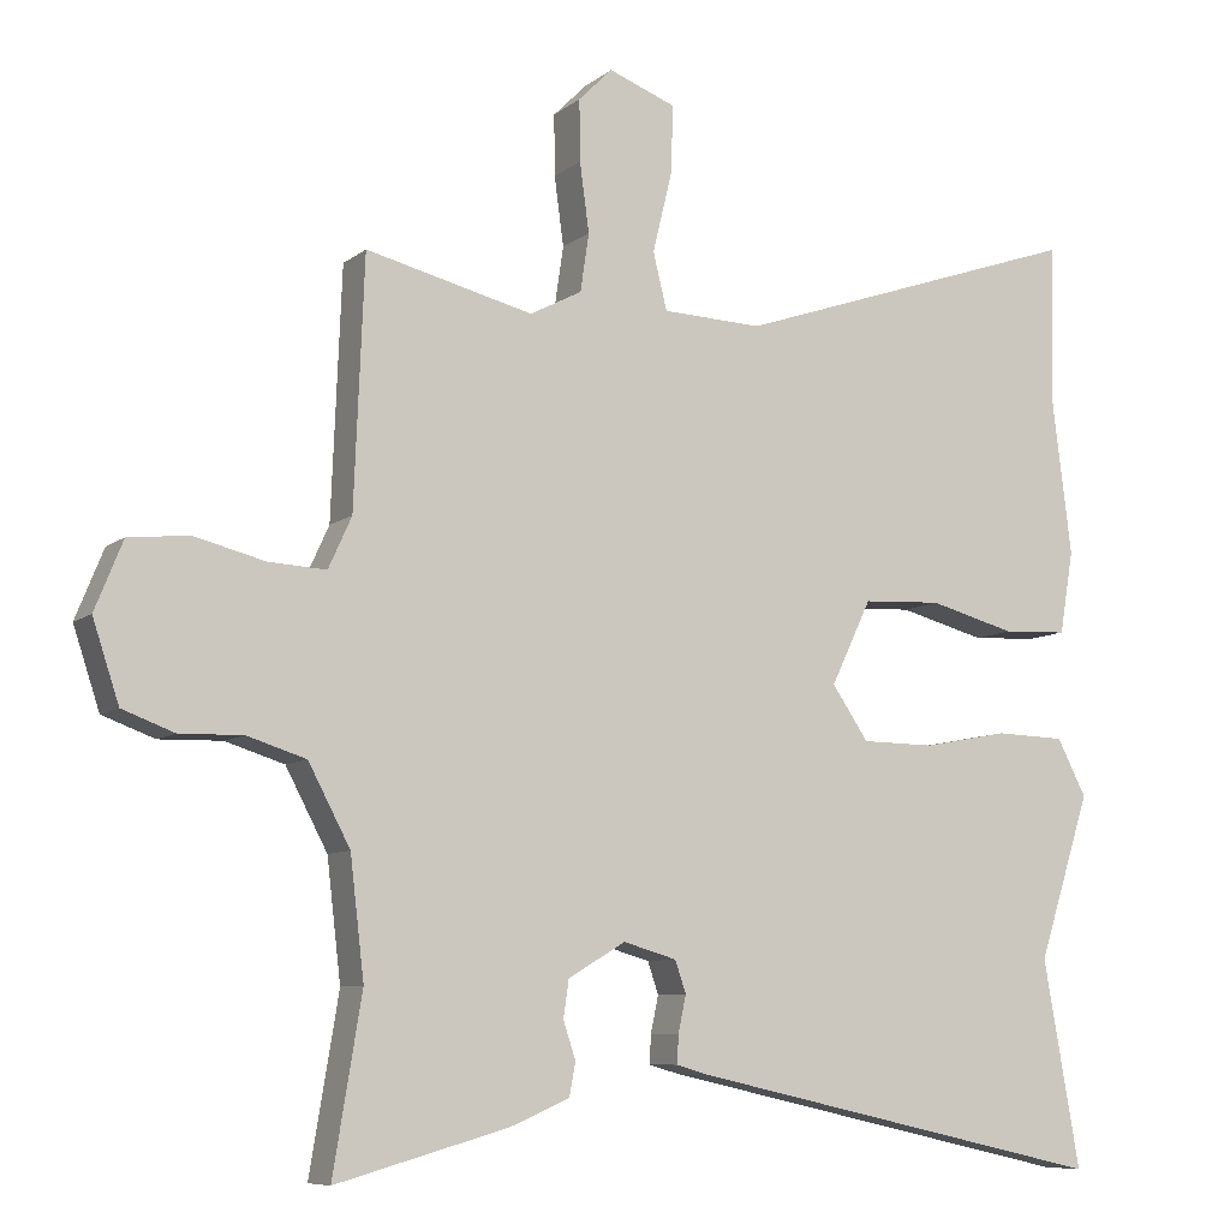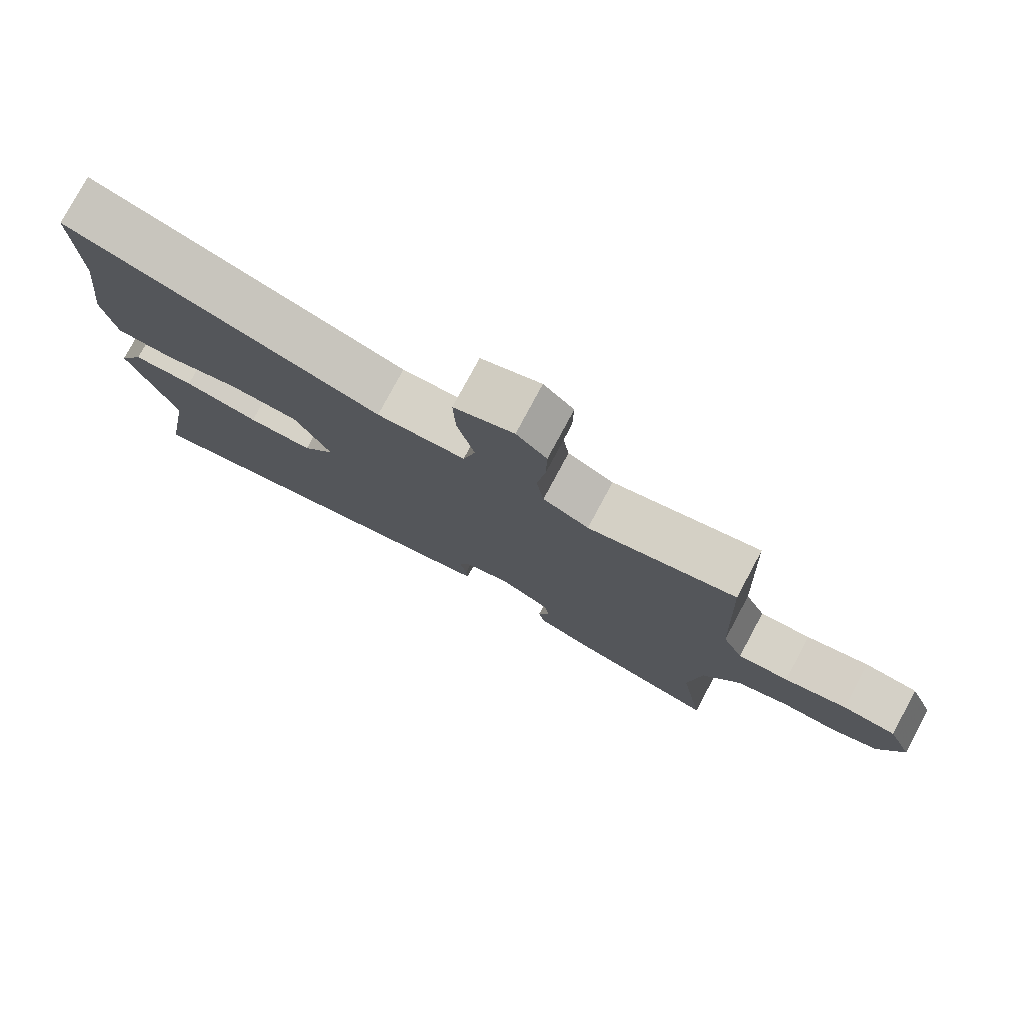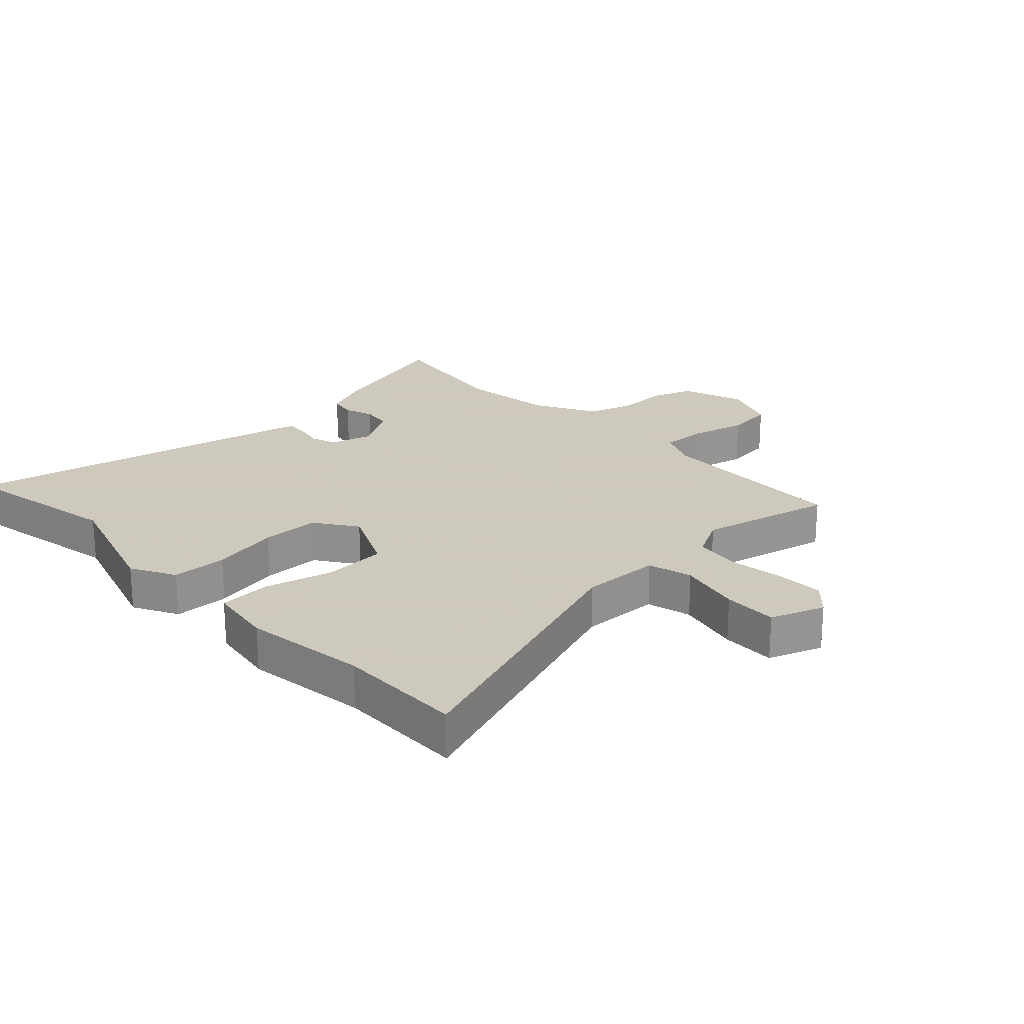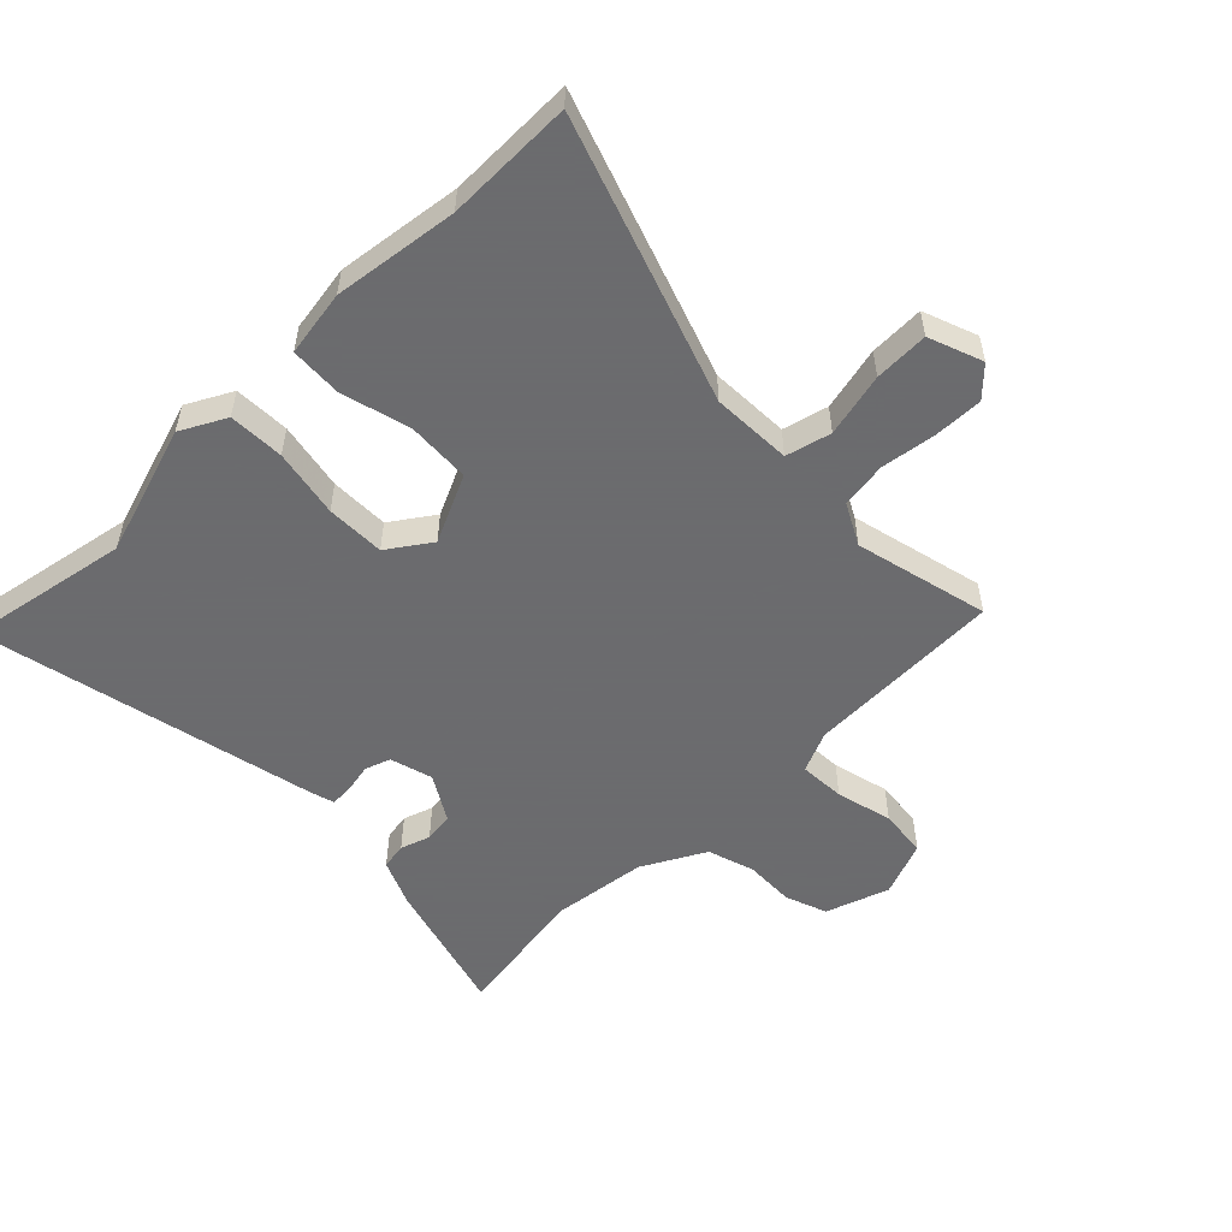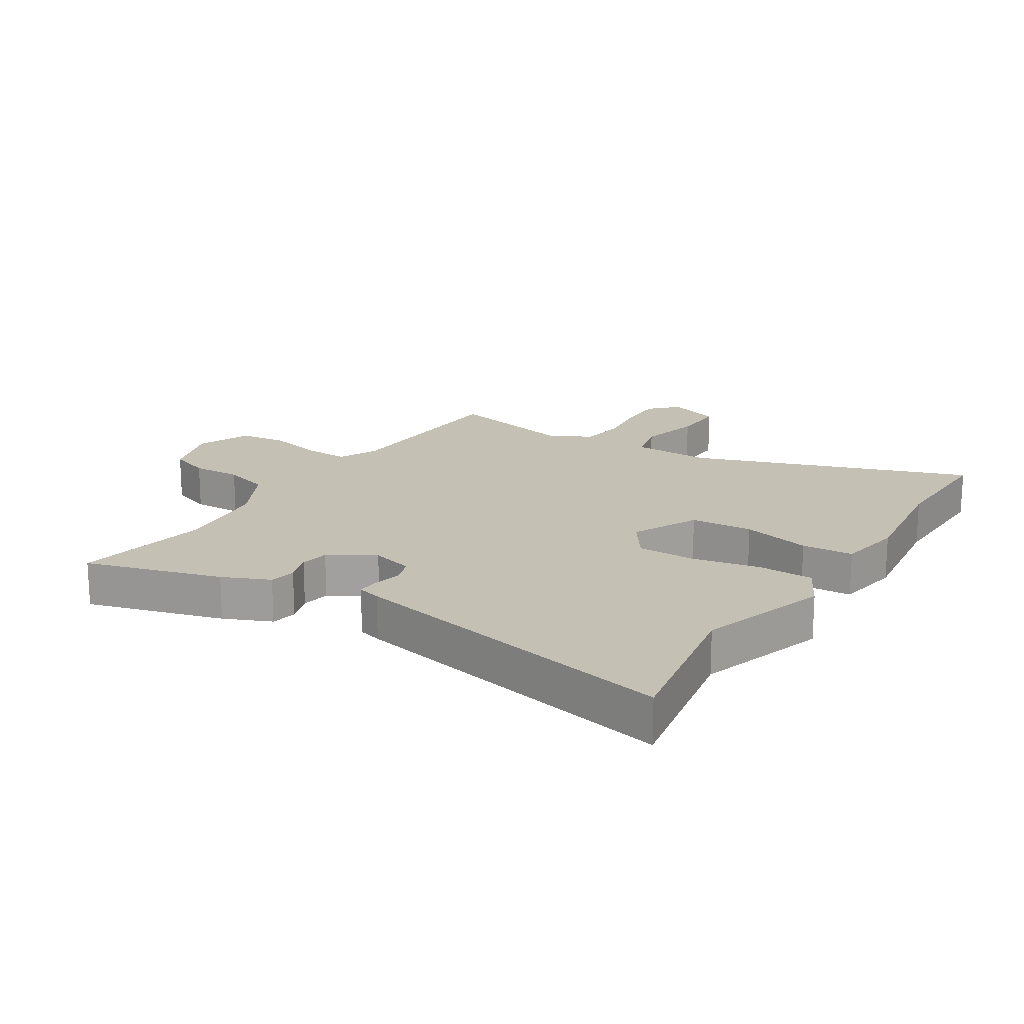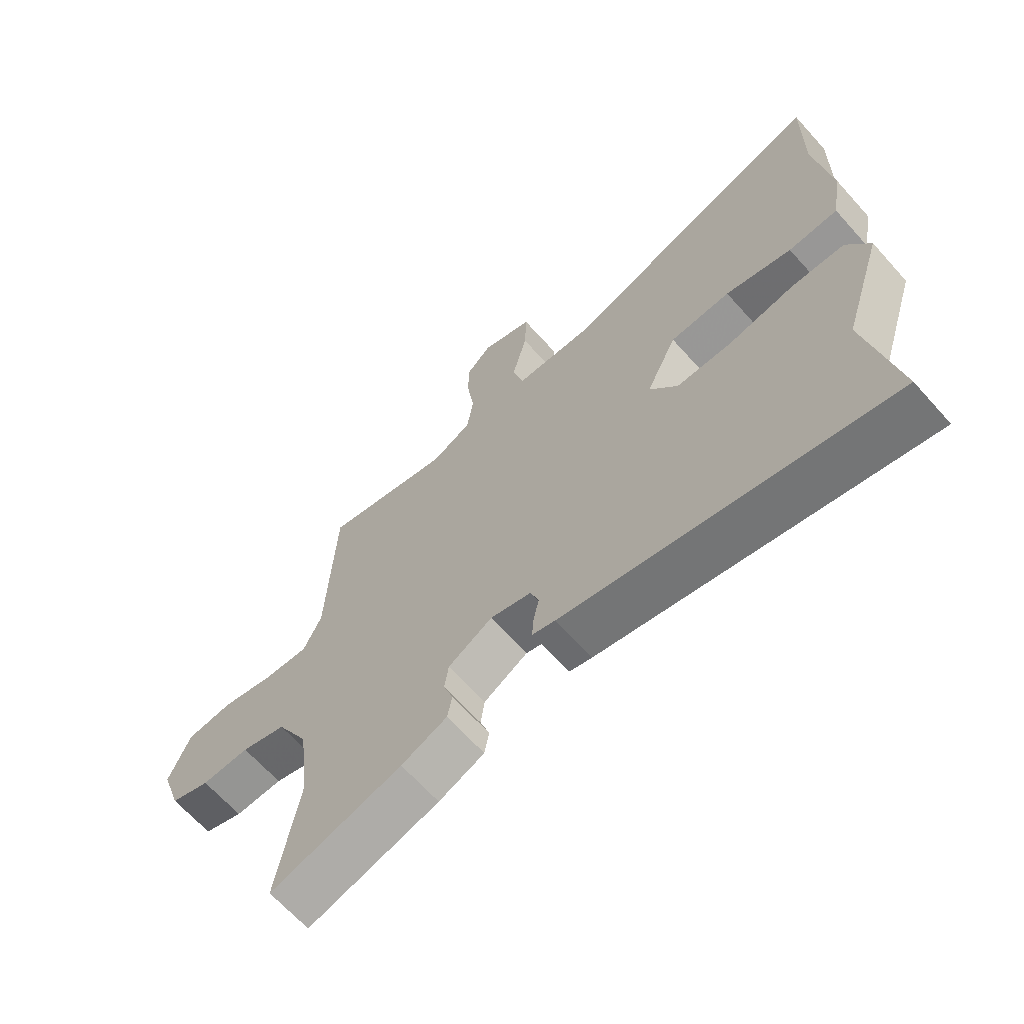
<metadata>
{"format":"obj","ext":"obj","renderer":"f3d","projection":"perspective","resolution":1024,"background":"white","views":[{"elev":-8.2,"azim":152.5,"up":"+Z"},{"elev":78.5,"azim":28.2,"up":"+Z"},{"elev":22.6,"azim":-43.9,"up":"+Y"},{"elev":-53.5,"azim":-45.8,"up":"+Y"},{"elev":18.0,"azim":-147.9,"up":"+Y"},{"elev":-66.3,"azim":-138.1,"up":"+Z"}]}
</metadata>
<code>
v 0.484 0.07 0.504
v 0.497 0.07 0.185
v 0.527 0.07 0.119
v 0.601 0.07 0.123
v 0.692 0.07 0.146
v 0.77 0.07 0.138
v 0.806 0.07 0.049
v 0.772 0.07 -0.054
v 0.705 0.07 -0.079
v 0.624 0.07 -0.077
v 0.548 0.07 -0.101
v 0.494 0.07 -0.203
v 0.476 0.07 -0.356
v 0.513 0.07 -0.579
v 0.291 0.07 -0.517
v 0.214 0.07 -0.484
v 0.206 0.07 -0.441
v 0.222 0.07 -0.393
v 0.215 0.07 -0.345
v 0.141 0.07 -0.301
v 0.072 0.07 -0.321
v 0.058 0.07 -0.362
v 0.068 0.07 -0.409
v 0.07 0.07 -0.446
v 0.032 0.07 -0.457
v -0.514 0.07 -0.579
v -0.467 0.07 -0.313
v -0.535 0.07 -0.101
v -0.497 0.07 -0.028
v -0.407 0.07 -0.025
v -0.297 0.07 -0.046
v -0.202 0.07 -0.045
v -0.155 0.07 0.024
v -0.207 0.07 0.133
v -0.309 0.07 0.138
v -0.421 0.07 0.108
v -0.505 0.07 0.112
v -0.523 0.07 0.219
v -0.498 0.07 0.42
v -0.502 0.07 0.626
v -0.047 0.07 0.471
v 0.082 0.07 0.476
v 0.1 0.07 0.549
v 0.075 0.07 0.652
v 0.072 0.07 0.74
v 0.159 0.07 0.773
v 0.203 0.07 0.729
v 0.202 0.07 0.65
v 0.19 0.07 0.561
v 0.201 0.07 0.486
v 0.268 0.07 0.451
v 0.484 0 0.504
v 0.497 0 0.185
v 0.527 0 0.119
v 0.601 0 0.123
v 0.692 0 0.146
v 0.77 0 0.138
v 0.806 0 0.049
v 0.772 0 -0.054
v 0.705 0 -0.079
v 0.624 0 -0.077
v 0.548 0 -0.101
v 0.494 0 -0.203
v 0.476 0 -0.356
v 0.513 0 -0.579
v 0.291 0 -0.517
v 0.214 0 -0.484
v 0.206 0 -0.441
v 0.222 0 -0.393
v 0.215 0 -0.345
v 0.141 0 -0.301
v 0.072 0 -0.321
v 0.058 0 -0.362
v 0.068 0 -0.409
v 0.07 0 -0.446
v 0.032 0 -0.457
v -0.514 0 -0.579
v -0.467 0 -0.313
v -0.535 0 -0.101
v -0.497 0 -0.028
v -0.407 0 -0.025
v -0.297 0 -0.046
v -0.202 0 -0.045
v -0.155 0 0.024
v -0.207 0 0.133
v -0.309 0 0.138
v -0.421 0 0.108
v -0.505 0 0.112
v -0.523 0 0.219
v -0.498 0 0.42
v -0.502 0 0.626
v -0.047 0 0.471
v 0.082 0 0.476
v 0.1 0 0.549
v 0.075 0 0.652
v 0.072 0 0.74
v 0.159 0 0.773
v 0.203 0 0.729
v 0.202 0 0.65
v 0.19 0 0.561
v 0.201 0 0.486
v 0.268 0 0.451
f 46 47 48 49
f 44 45 46 49
f 43 44 49 50
f 42 43 50
f 39 40 41
f 39 41 42
f 35 36 37 38
f 34 35 38 39
f 28 29 30 31
f 27 28 31 32
f 26 27 32
f 25 26 32 33
f 22 23 24 25
f 15 16 17 18
f 13 14 15 18
f 12 13 18 19
f 11 12 19 20
f 7 8 9 10
f 7 10 11
f 4 5 6 7
f 3 4 7 11
f 2 3 11 20
f 51 1 2 20
f 34 39 42 50
f 33 34 50 51
f 22 25 33 51
f 21 22 51
f 20 21 51
f 100 99 98 97
f 100 97 96 95
f 101 100 95 94
f 101 94 93
f 92 91 90
f 93 92 90
f 89 88 87 86
f 90 89 86 85
f 82 81 80 79
f 83 82 79 78
f 83 78 77
f 84 83 77 76
f 76 75 74 73
f 69 68 67 66
f 69 66 65 64
f 70 69 64 63
f 71 70 63 62
f 61 60 59 58
f 62 61 58
f 58 57 56 55
f 62 58 55 54
f 71 62 54 53
f 71 53 52 102
f 101 93 90 85
f 102 101 85 84
f 102 84 76 73
f 102 73 72
f 102 72 71
f 1 52 53 2
f 2 53 54 3
f 3 54 55 4
f 4 55 56 5
f 5 56 57 6
f 6 57 58 7
f 7 58 59 8
f 8 59 60 9
f 9 60 61 10
f 10 61 62 11
f 11 62 63 12
f 12 63 64 13
f 13 64 65 14
f 14 65 66 15
f 15 66 67 16
f 16 67 68 17
f 17 68 69 18
f 18 69 70 19
f 19 70 71 20
f 20 71 72 21
f 21 72 73 22
f 22 73 74 23
f 23 74 75 24
f 24 75 76 25
f 25 76 77 26
f 26 77 78 27
f 27 78 79 28
f 28 79 80 29
f 29 80 81 30
f 30 81 82 31
f 31 82 83 32
f 32 83 84 33
f 33 84 85 34
f 34 85 86 35
f 35 86 87 36
f 36 87 88 37
f 37 88 89 38
f 38 89 90 39
f 39 90 91 40
f 40 91 92 41
f 41 92 93 42
f 42 93 94 43
f 43 94 95 44
f 44 95 96 45
f 45 96 97 46
f 46 97 98 47
f 47 98 99 48
f 48 99 100 49
f 49 100 101 50
f 50 101 102 51
f 51 102 52 1

</code>
